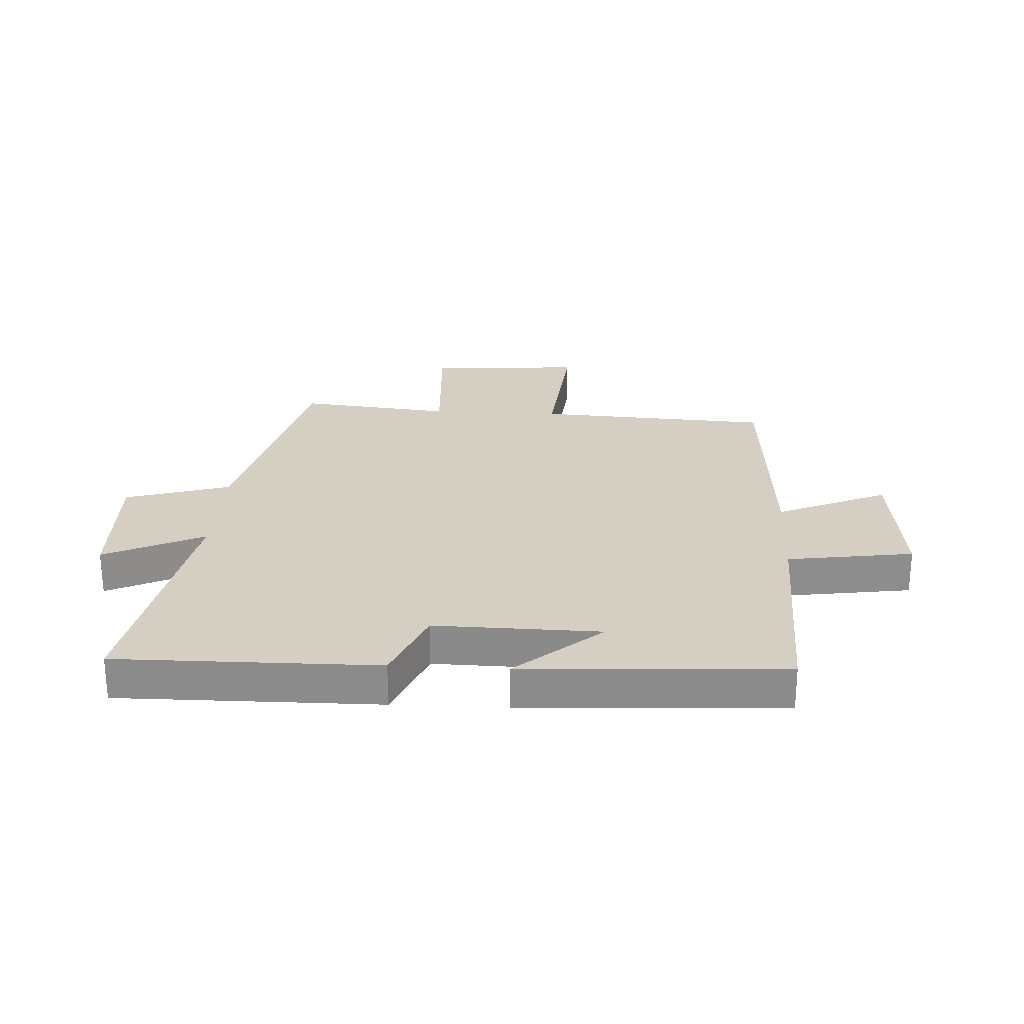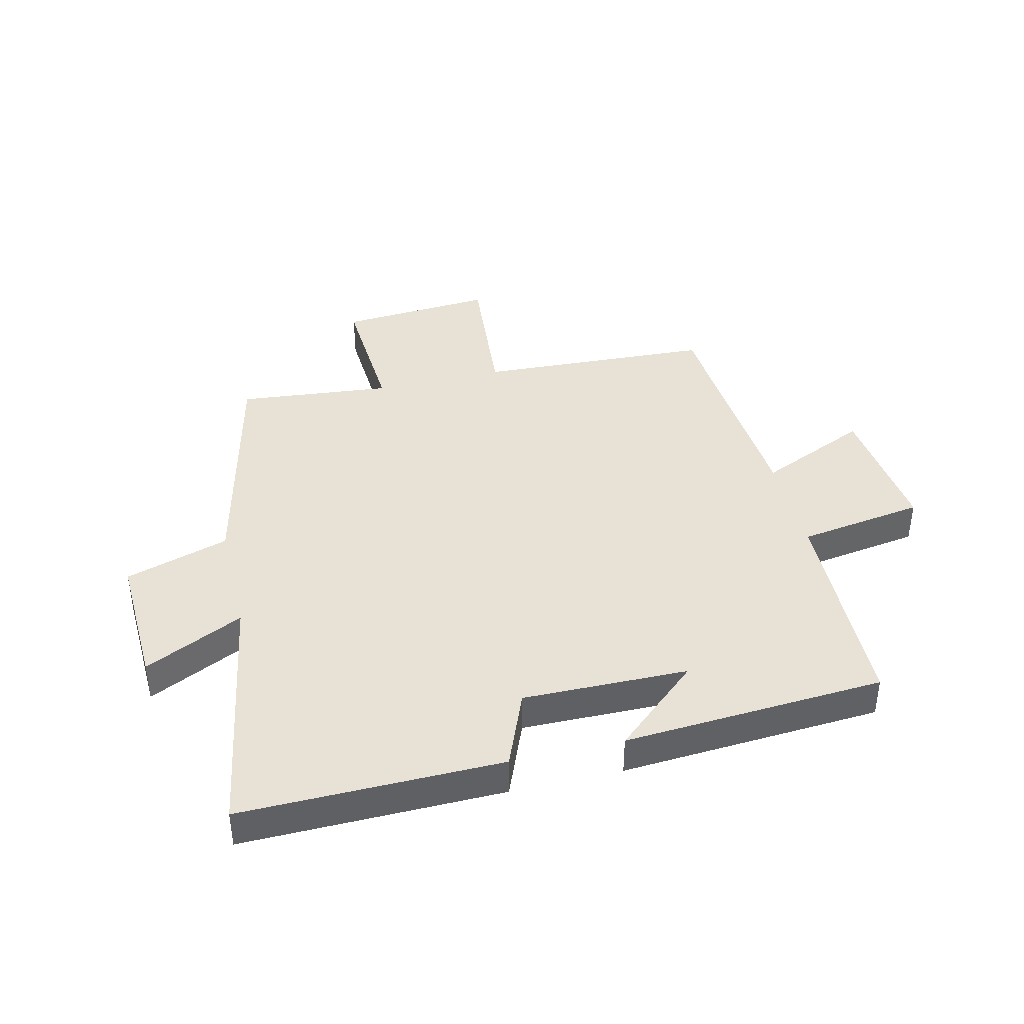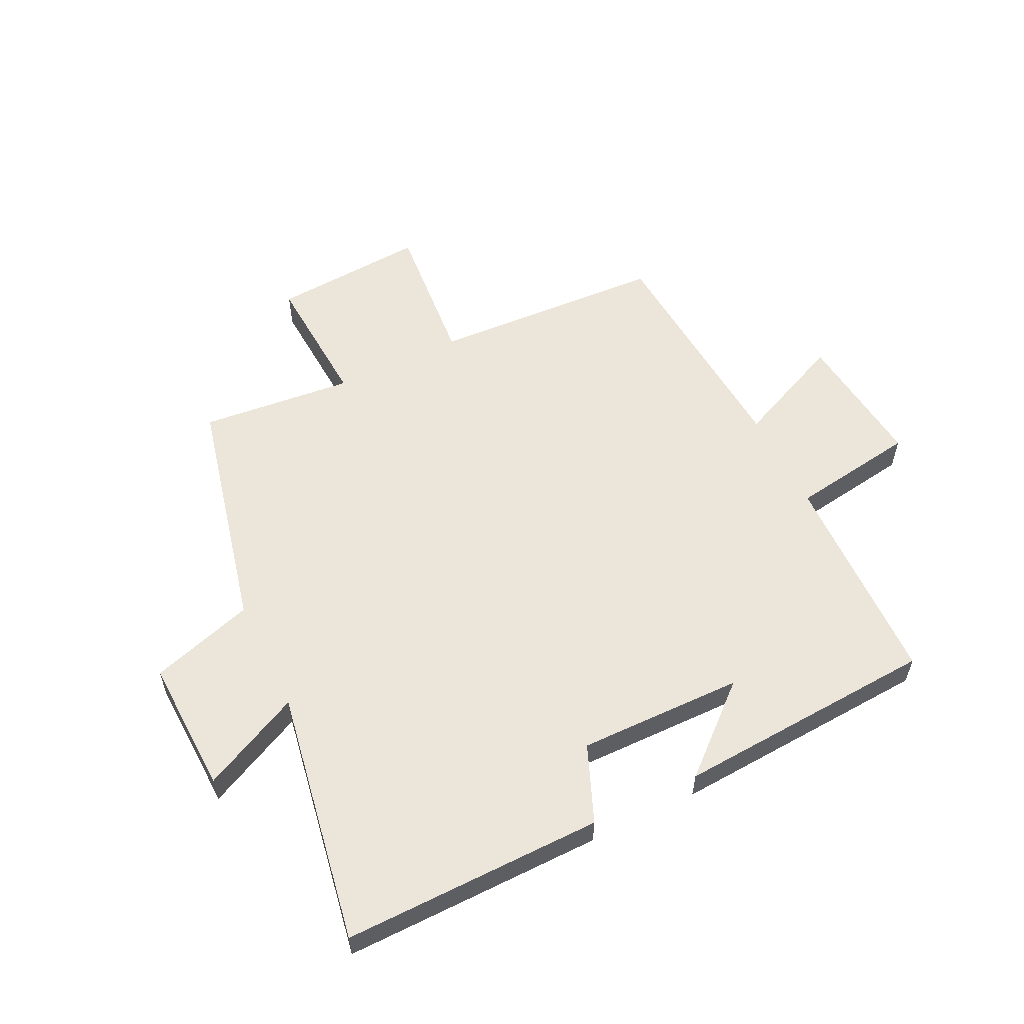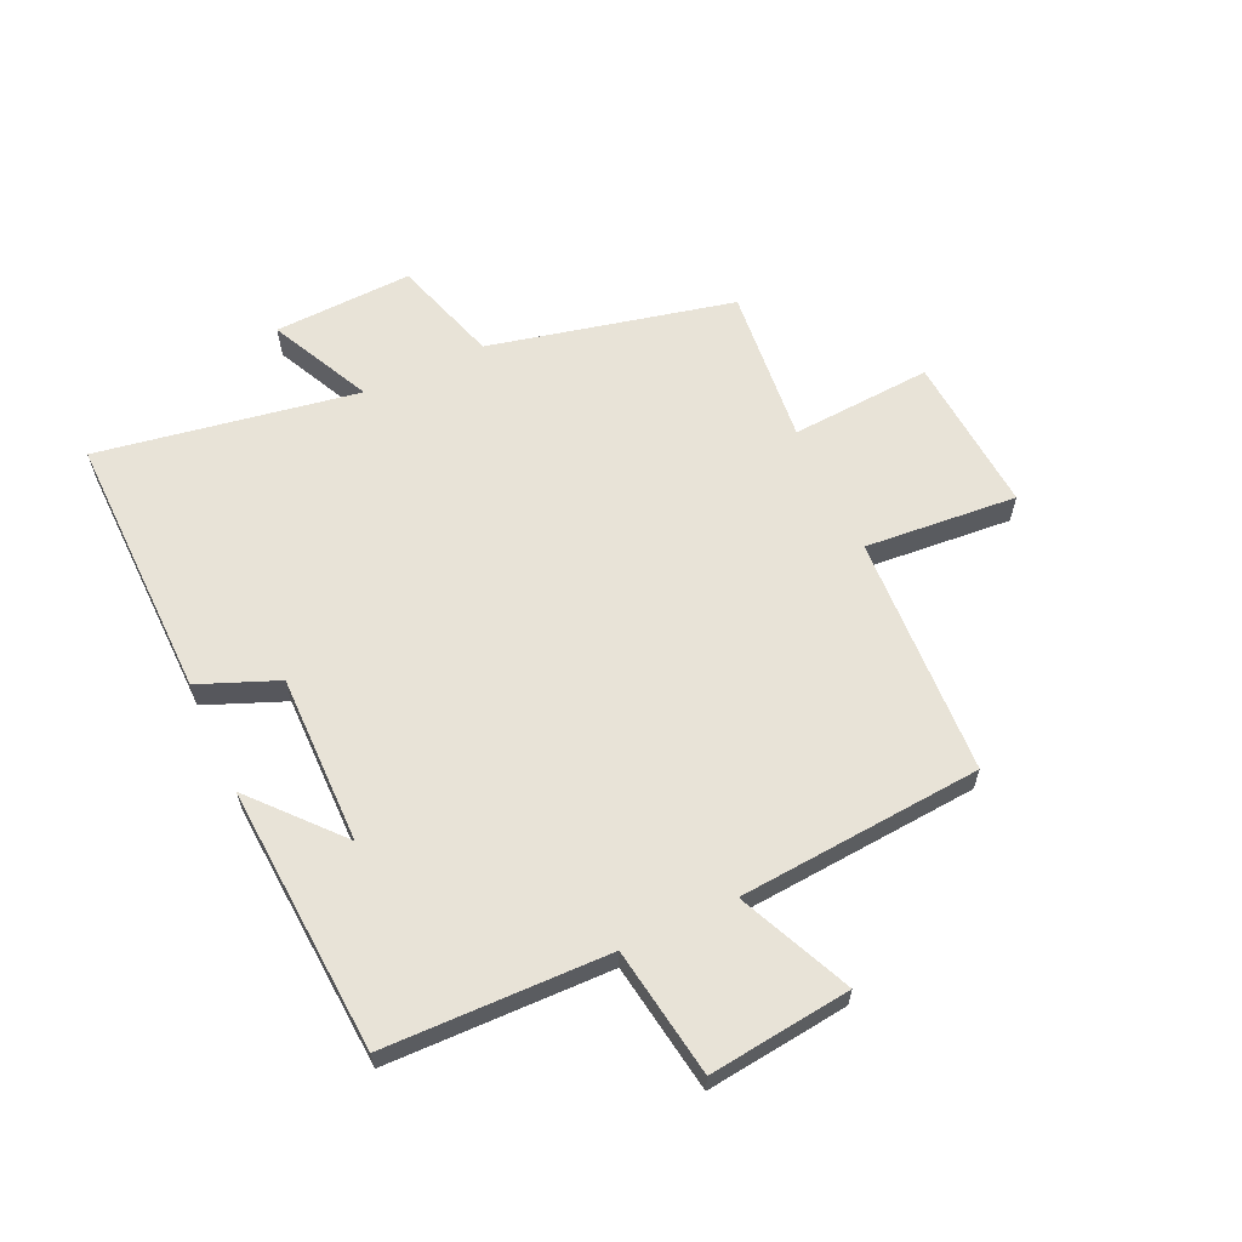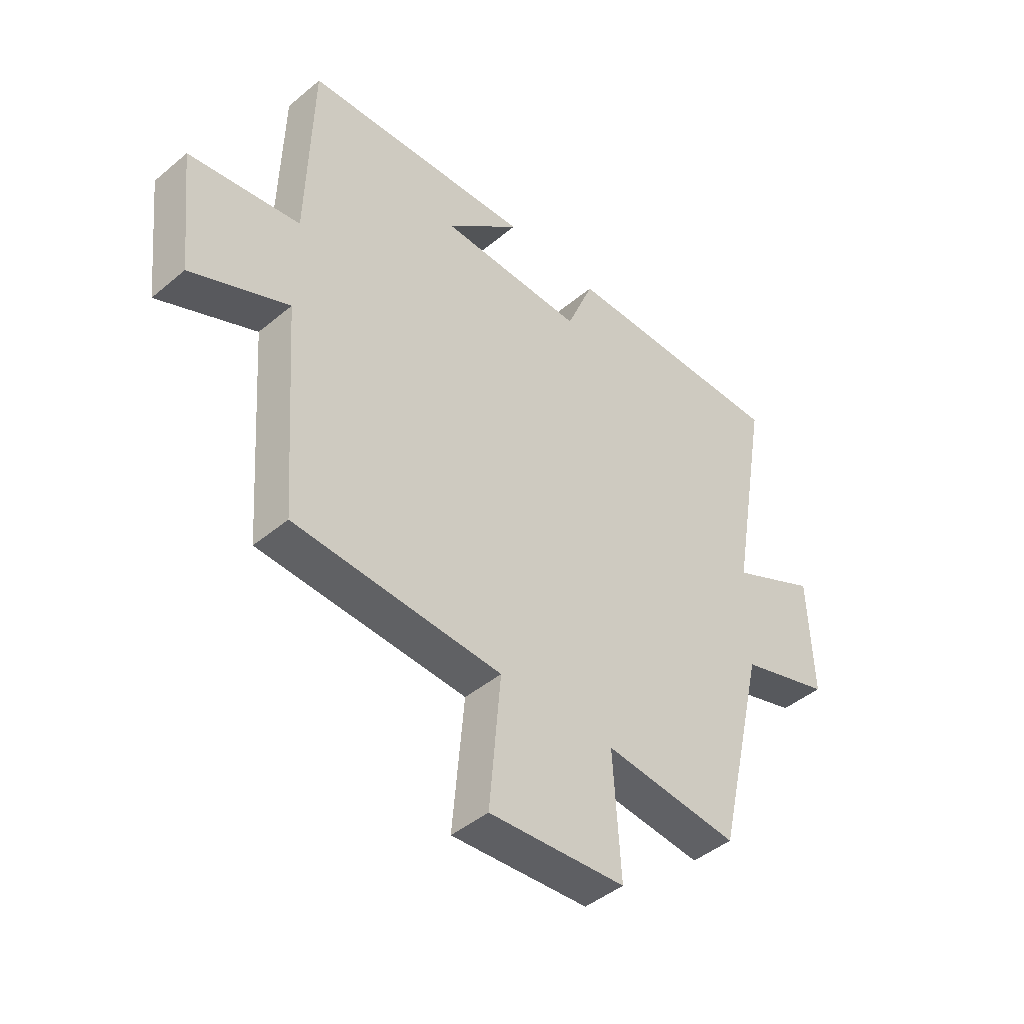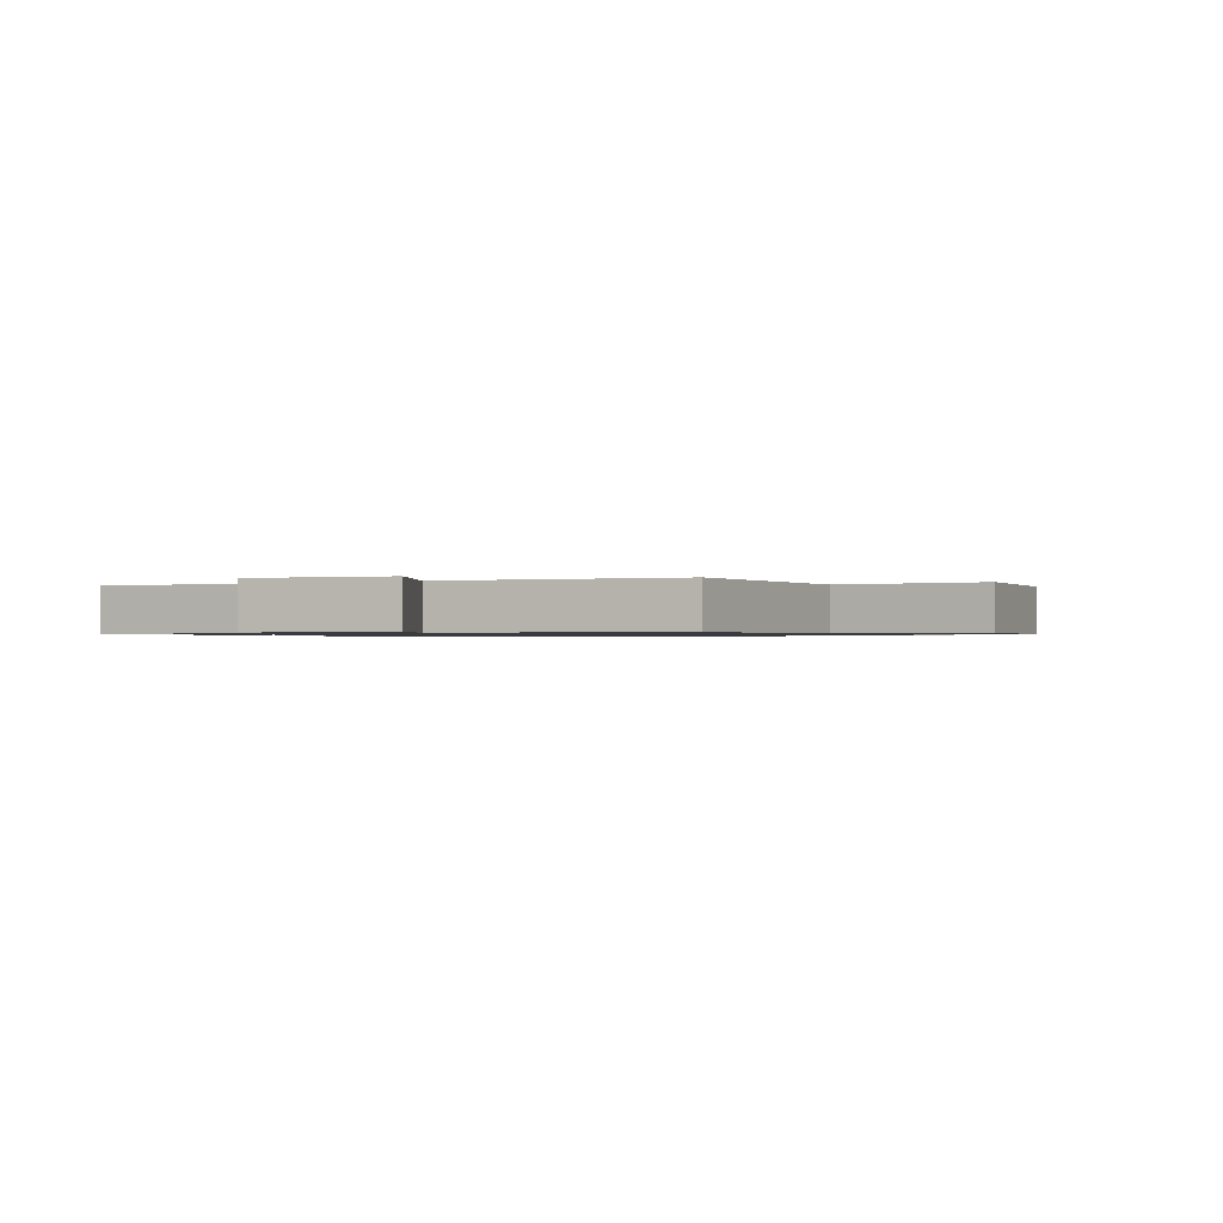
<metadata>
{"format":"obj","ext":"obj","renderer":"f3d","projection":"perspective","resolution":1024,"background":"white","views":[{"elev":25.8,"azim":3.3,"up":"+Y"},{"elev":40.4,"azim":-13.6,"up":"+Y"},{"elev":56.8,"azim":-26.1,"up":"+Y"},{"elev":62.2,"azim":64.9,"up":"+Y"},{"elev":-44.5,"azim":134.2,"up":"+Z"},{"elev":-0.9,"azim":116.5,"up":"+Y"}]}
</metadata>
<code>
v 0.49 0.07 0.473
v 0.5 0.07 0.106
v 0.712 0.07 0.074
v 0.686 0.07 -0.16
v 0.5 0.07 -0.078
v 0.471 0.07 -0.479
v 0.076 0.07 -0.5
v 0.098 0.07 -0.75
v -0.162 0.07 -0.732
v -0.148 0.07 -0.5
v -0.406 0.07 -0.526
v -0.5 0.07 -0.125
v -0.675 0.07 -0.071
v -0.667 0.07 0.157
v -0.5 0.07 0.077
v -0.575 0.07 0.505
v -0.137 0.07 0.5
v -0.084 0.07 0.371
v 0.194 0.07 0.375
v 0.051 0.07 0.5
v 0.49 0 0.473
v 0.5 0 0.106
v 0.712 0 0.074
v 0.686 0 -0.16
v 0.5 0 -0.078
v 0.471 0 -0.479
v 0.076 0 -0.5
v 0.098 0 -0.75
v -0.162 0 -0.732
v -0.148 0 -0.5
v -0.406 0 -0.526
v -0.5 0 -0.125
v -0.675 0 -0.071
v -0.667 0 0.157
v -0.5 0 0.077
v -0.575 0 0.505
v -0.137 0 0.5
v -0.084 0 0.371
v 0.194 0 0.375
v 0.051 0 0.5
f 19 20 1
f 15 16 17 18
f 15 18 19
f 12 13 14 15
f 10 11 12 15
f 10 15 19 1
f 7 8 9 10
f 5 6 7 10
f 2 3 4 5
f 1 2 5 10
f 21 40 39
f 38 37 36 35
f 39 38 35
f 35 34 33 32
f 35 32 31 30
f 21 39 35 30
f 30 29 28 27
f 30 27 26 25
f 25 24 23 22
f 30 25 22 21
f 1 21 22 2
f 2 22 23 3
f 3 23 24 4
f 4 24 25 5
f 5 25 26 6
f 6 26 27 7
f 7 27 28 8
f 8 28 29 9
f 9 29 30 10
f 10 30 31 11
f 11 31 32 12
f 12 32 33 13
f 13 33 34 14
f 14 34 35 15
f 15 35 36 16
f 16 36 37 17
f 17 37 38 18
f 18 38 39 19
f 19 39 40 20
f 20 40 21 1

</code>
